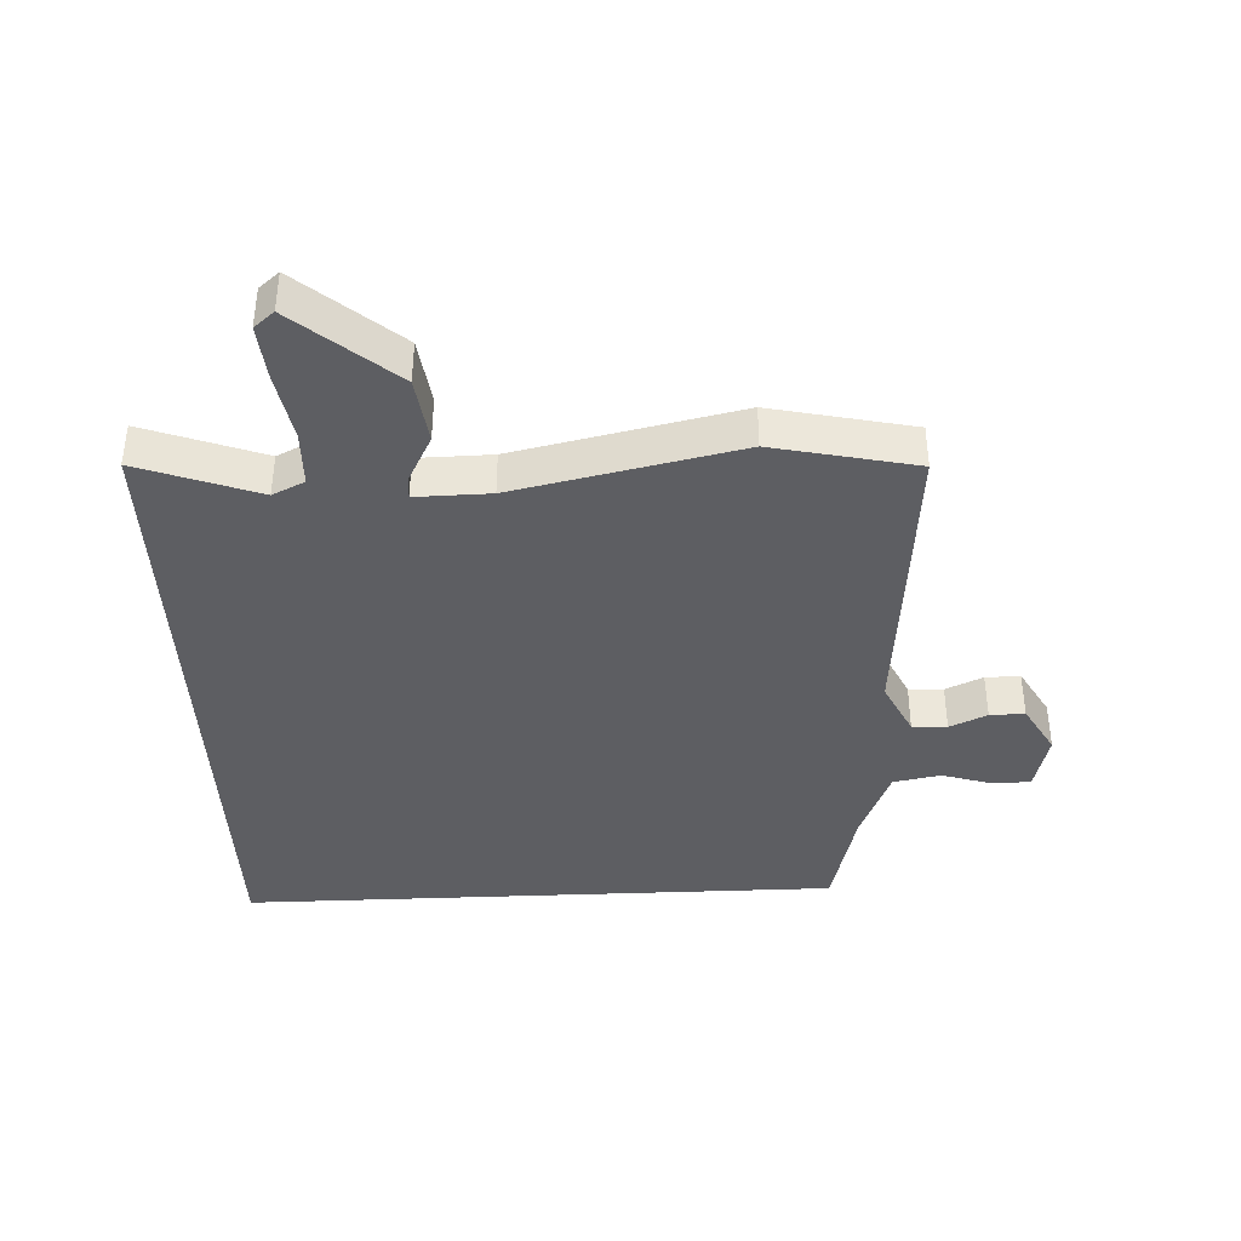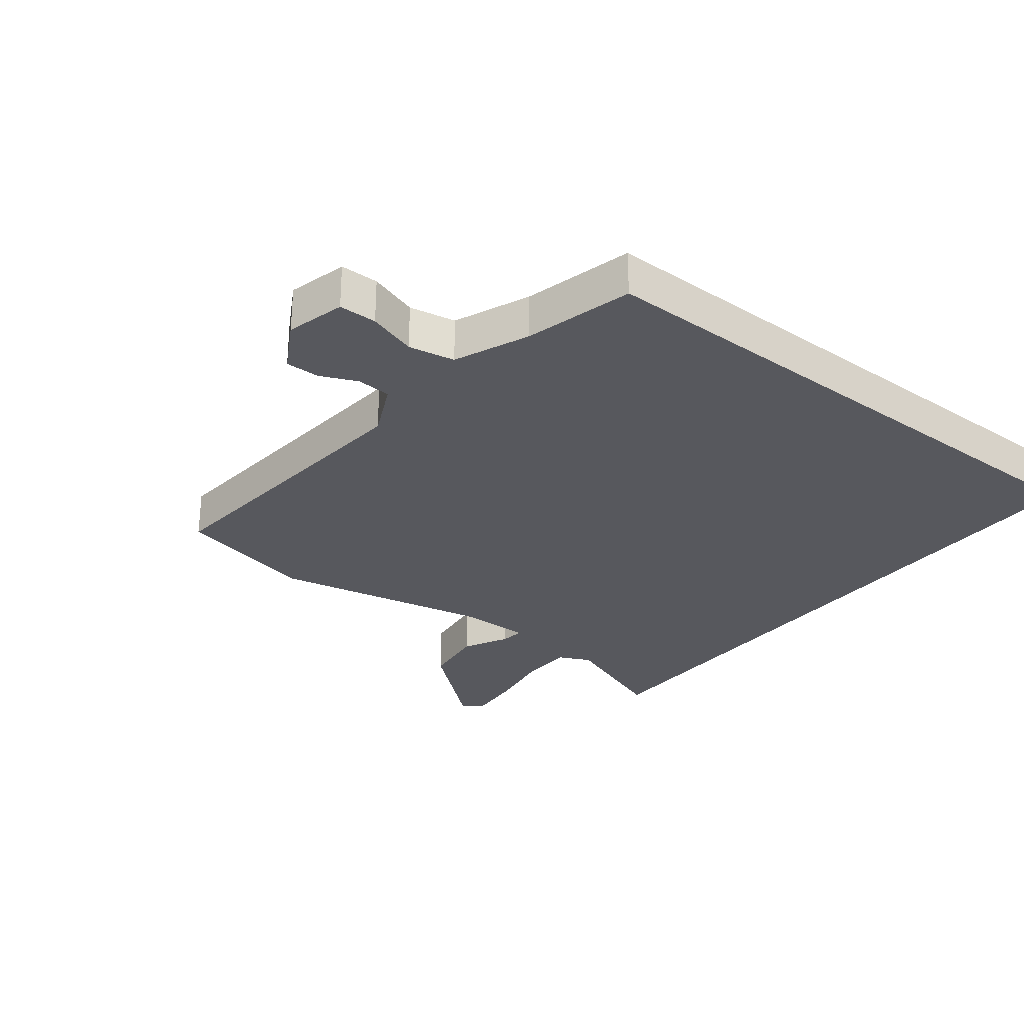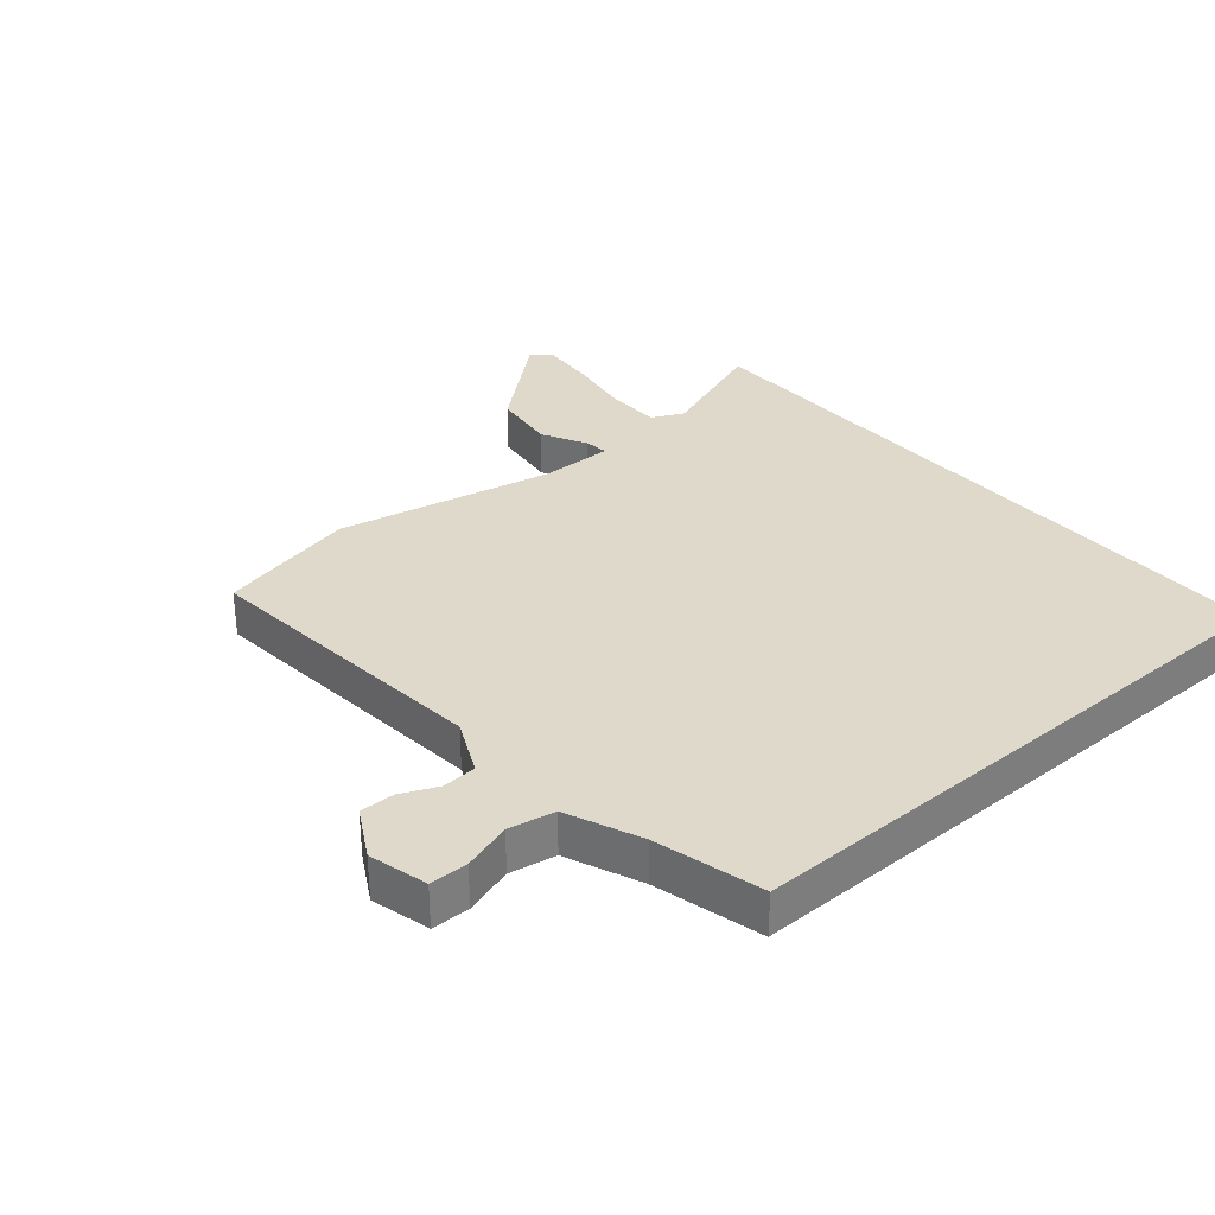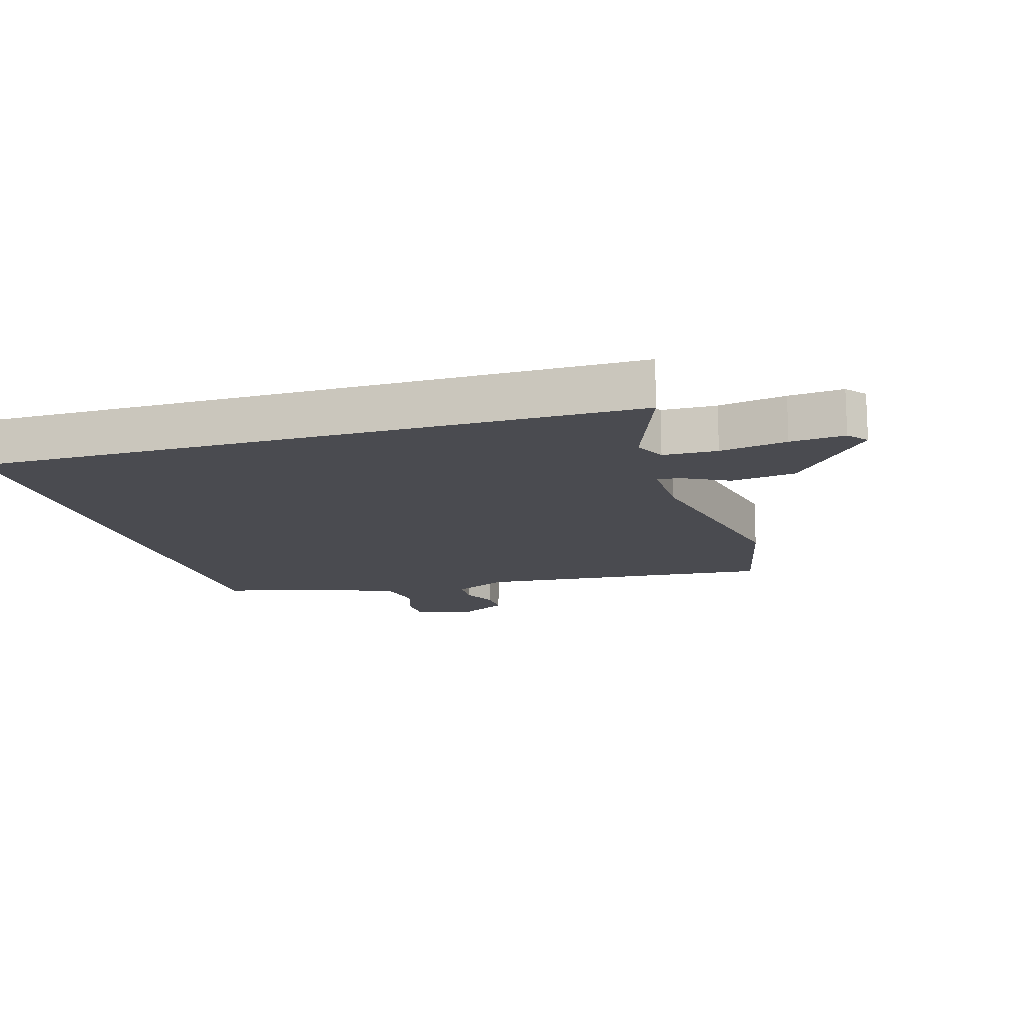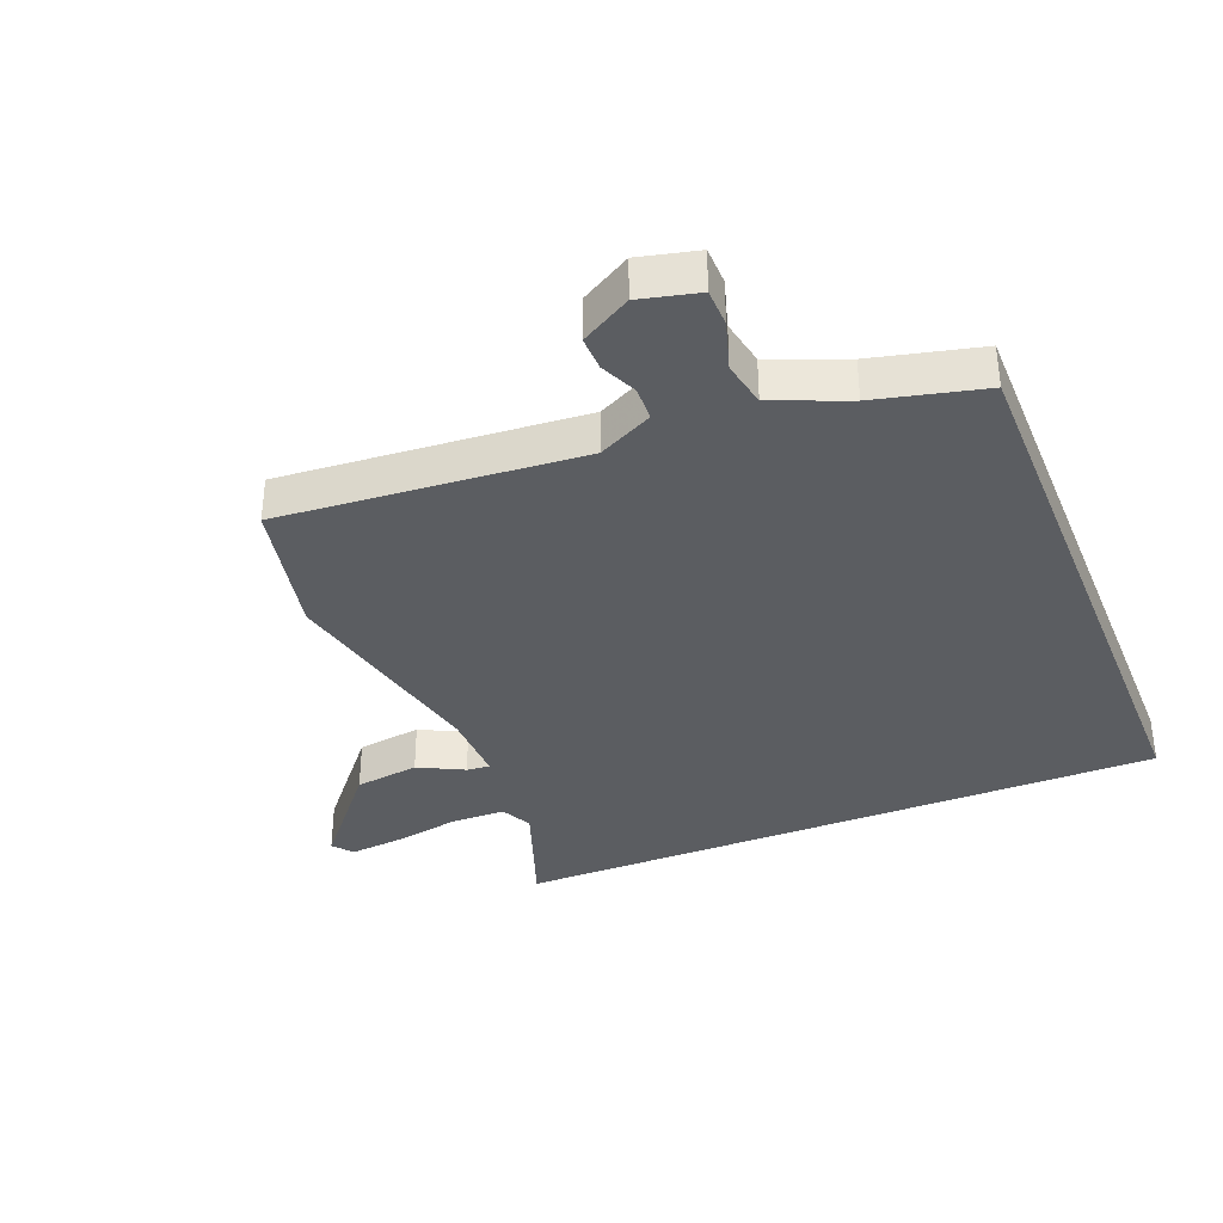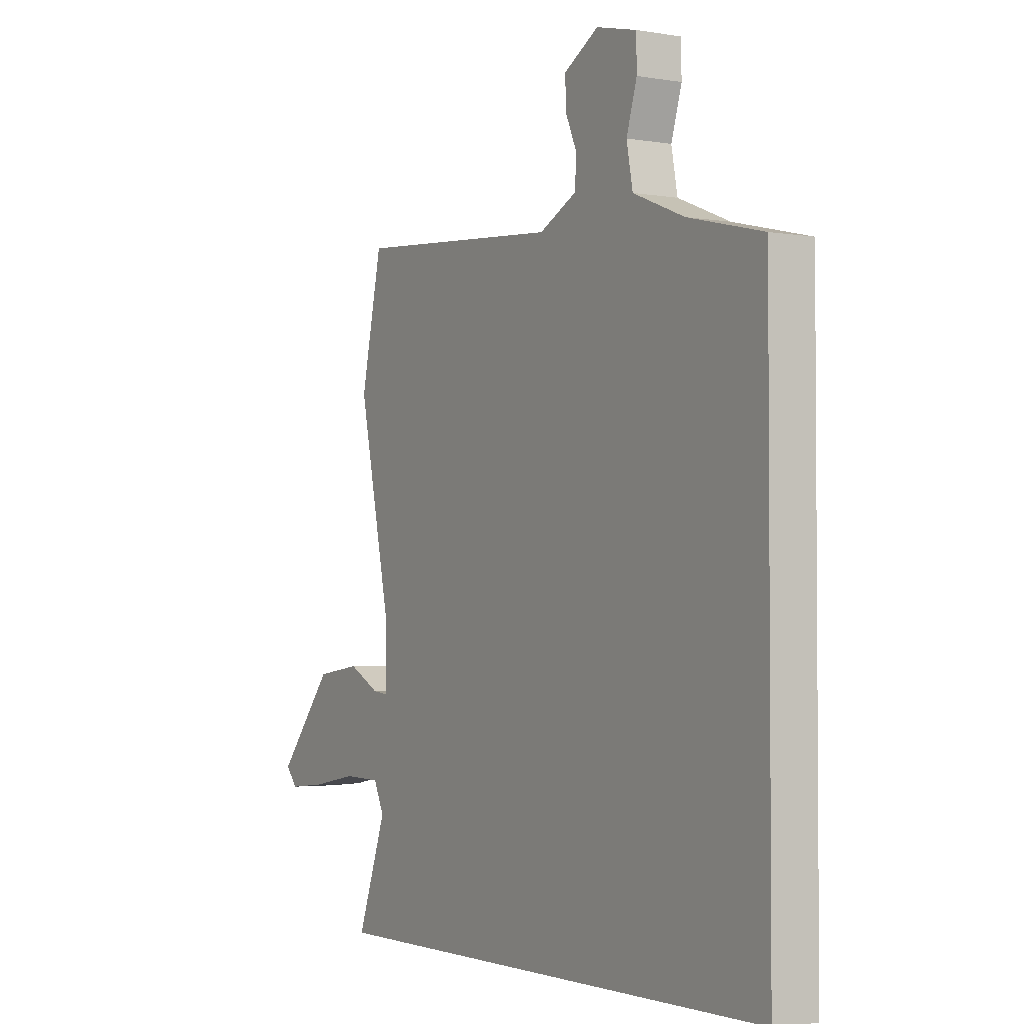
<metadata>
{"format":"obj","ext":"obj","renderer":"f3d","projection":"perspective","resolution":1024,"background":"white","views":[{"elev":-39.3,"azim":-87.4,"up":"+Y"},{"elev":-28.9,"azim":51.6,"up":"+Y"},{"elev":32.3,"azim":49.1,"up":"+Y"},{"elev":-14.4,"azim":-163.7,"up":"+Y"},{"elev":-35.8,"azim":22.1,"up":"+Y"},{"elev":-2.6,"azim":59.2,"up":"+Z"}]}
</metadata>
<code>
v -0.538 0.07 0.325
v -0.49 0.07 0.545
v -0.014 0.07 0.505
v 0.072 0.07 0.547
v 0.075 0.07 0.601
v 0.049 0.07 0.659
v 0.048 0.07 0.713
v 0.127 0.07 0.758
v 0.22 0.07 0.735
v 0.221 0.07 0.675
v 0.197 0.07 0.598
v 0.211 0.07 0.525
v 0.329 0.07 0.477
v 0.5 0.07 0.435
v 0.5 0.07 -0.5
v -0.541 0.07 -0.5
v -0.474 0.07 -0.316
v -0.498 0.07 -0.266
v -0.584 0.07 -0.264
v -0.69 0.07 -0.283
v -0.776 0.07 -0.291
v -0.802 0.07 -0.26
v -0.674 0.07 -0.108
v -0.571 0.07 -0.094
v -0.499 0.07 -0.131
v -0.462 0.07 -0.135
v -0.464 0.07 -0.02
v -0.538 0 0.325
v -0.49 0 0.545
v -0.014 0 0.505
v 0.072 0 0.547
v 0.075 0 0.601
v 0.049 0 0.659
v 0.048 0 0.713
v 0.127 0 0.758
v 0.22 0 0.735
v 0.221 0 0.675
v 0.197 0 0.598
v 0.211 0 0.525
v 0.329 0 0.477
v 0.5 0 0.435
v 0.5 0 -0.5
v -0.541 0 -0.5
v -0.474 0 -0.316
v -0.498 0 -0.266
v -0.584 0 -0.264
v -0.69 0 -0.283
v -0.776 0 -0.291
v -0.802 0 -0.26
v -0.674 0 -0.108
v -0.571 0 -0.094
v -0.499 0 -0.131
v -0.462 0 -0.135
v -0.464 0 -0.02
f 23 24 25
f 22 23 25
f 21 22 25
f 20 21 25
f 19 20 25
f 18 19 25 26
f 17 18 26
f 15 16 17
f 14 15 17
f 13 14 17
f 12 13 17 26
f 11 12 26 27
f 9 10 11
f 8 9 11
f 7 8 11
f 6 7 11
f 5 6 11
f 4 5 11
f 3 4 11 27
f 1 2 3 27
f 52 51 50
f 52 50 49
f 52 49 48
f 52 48 47
f 52 47 46
f 53 52 46 45
f 53 45 44
f 44 43 42
f 44 42 41
f 44 41 40
f 53 44 40 39
f 54 53 39 38
f 38 37 36
f 38 36 35
f 38 35 34
f 38 34 33
f 38 33 32
f 38 32 31
f 54 38 31 30
f 54 30 29 28
f 1 28 29 2
f 2 29 30 3
f 3 30 31 4
f 4 31 32 5
f 5 32 33 6
f 6 33 34 7
f 7 34 35 8
f 8 35 36 9
f 9 36 37 10
f 10 37 38 11
f 11 38 39 12
f 12 39 40 13
f 13 40 41 14
f 14 41 42 15
f 15 42 43 16
f 16 43 44 17
f 17 44 45 18
f 18 45 46 19
f 19 46 47 20
f 20 47 48 21
f 21 48 49 22
f 22 49 50 23
f 23 50 51 24
f 24 51 52 25
f 25 52 53 26
f 26 53 54 27
f 27 54 28 1

</code>
